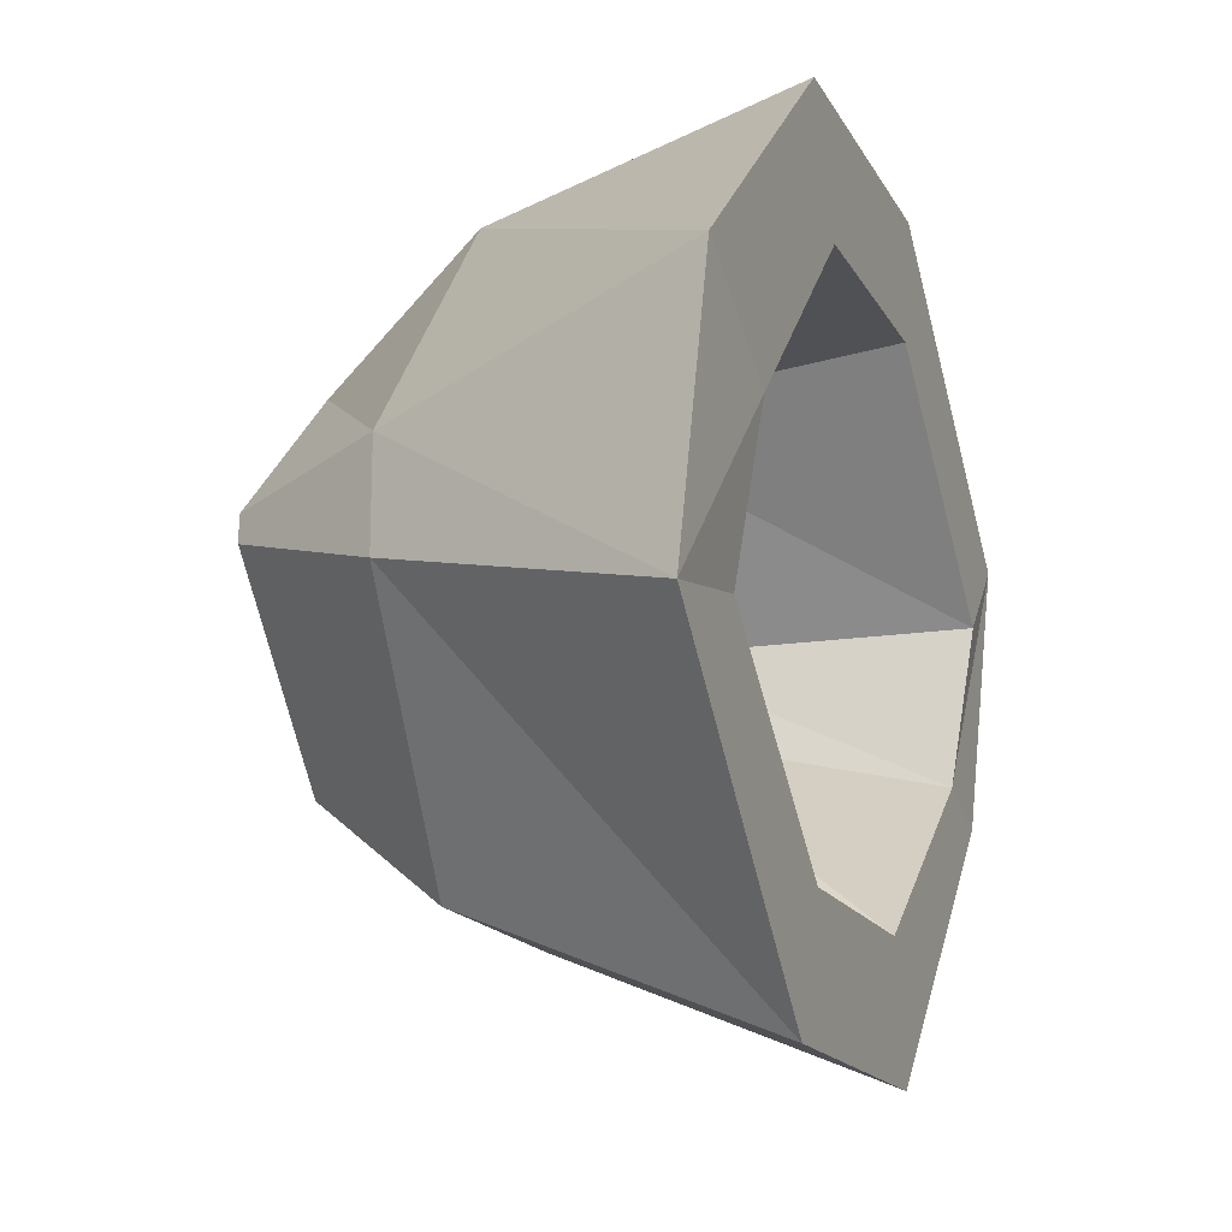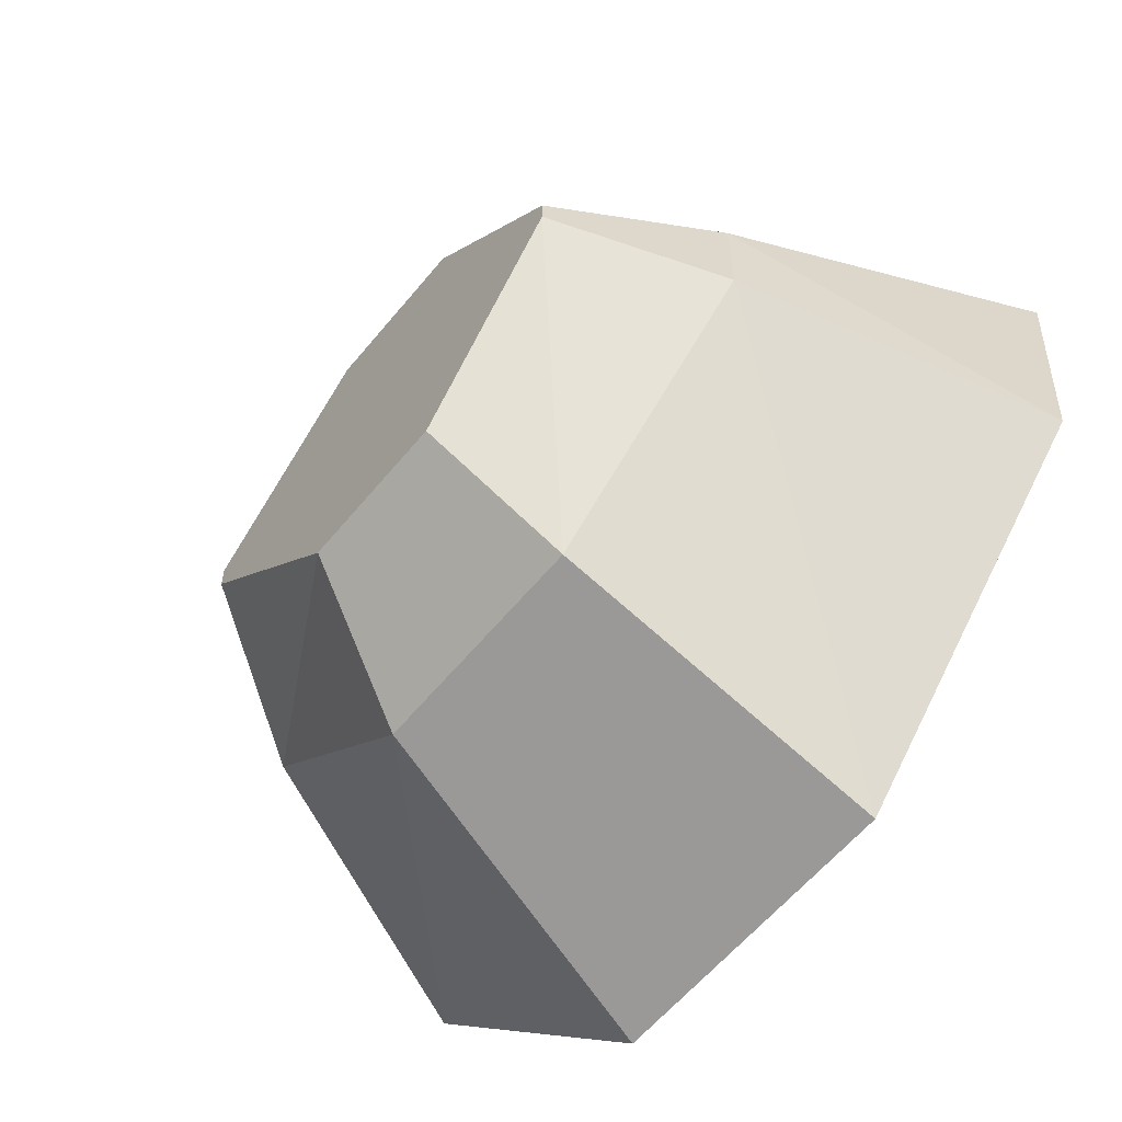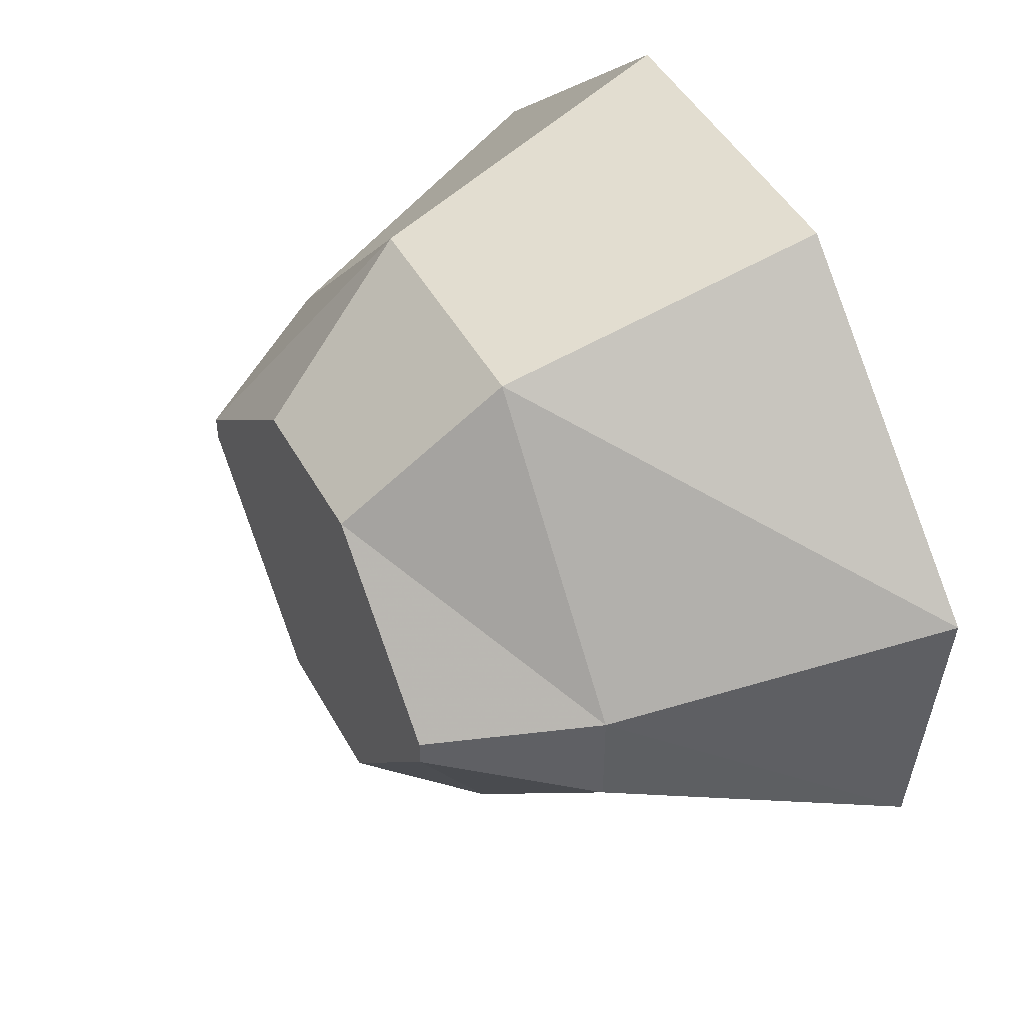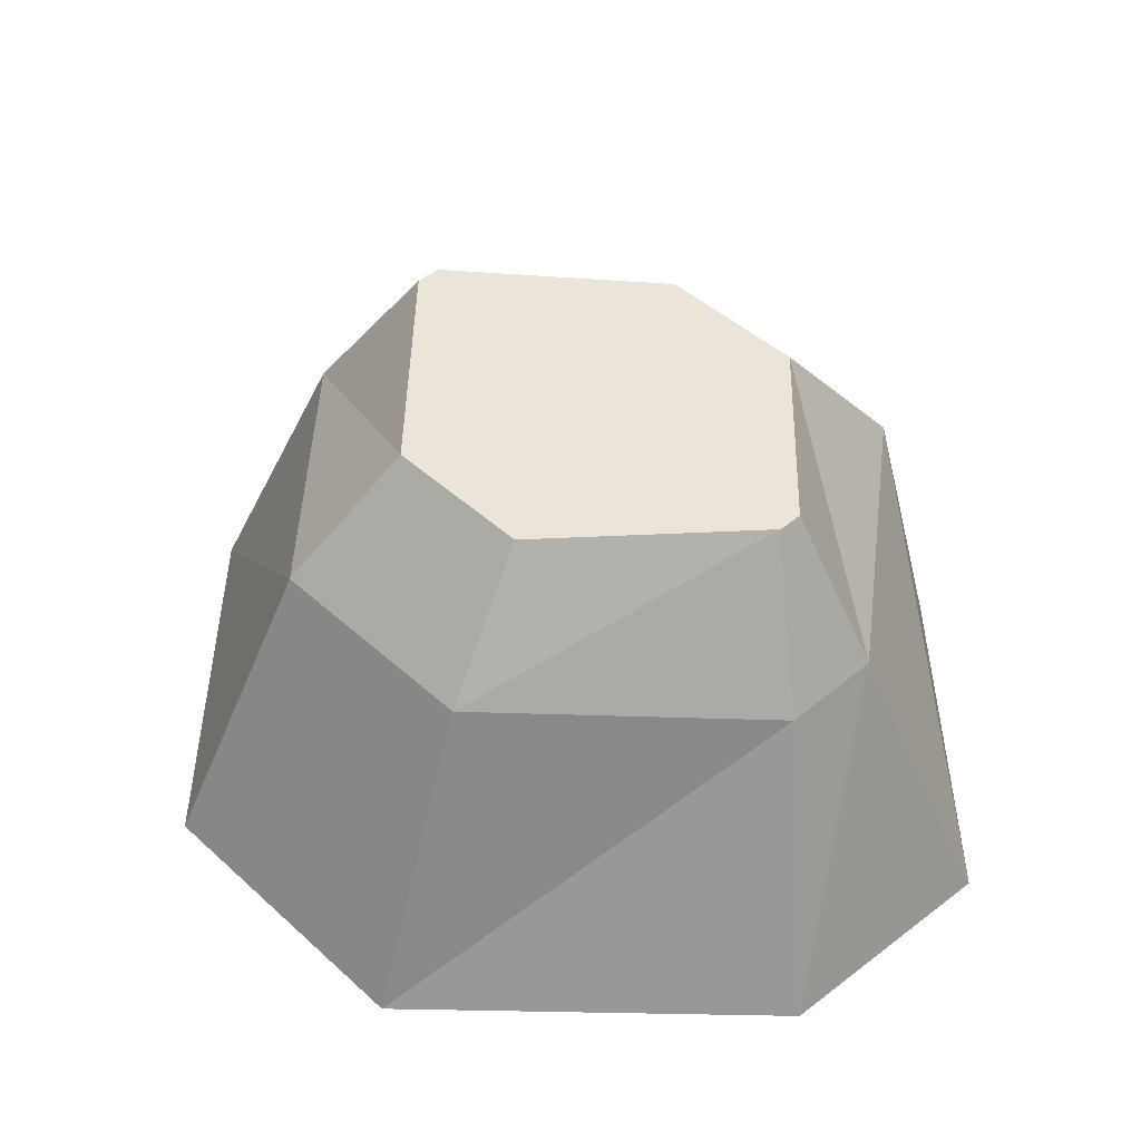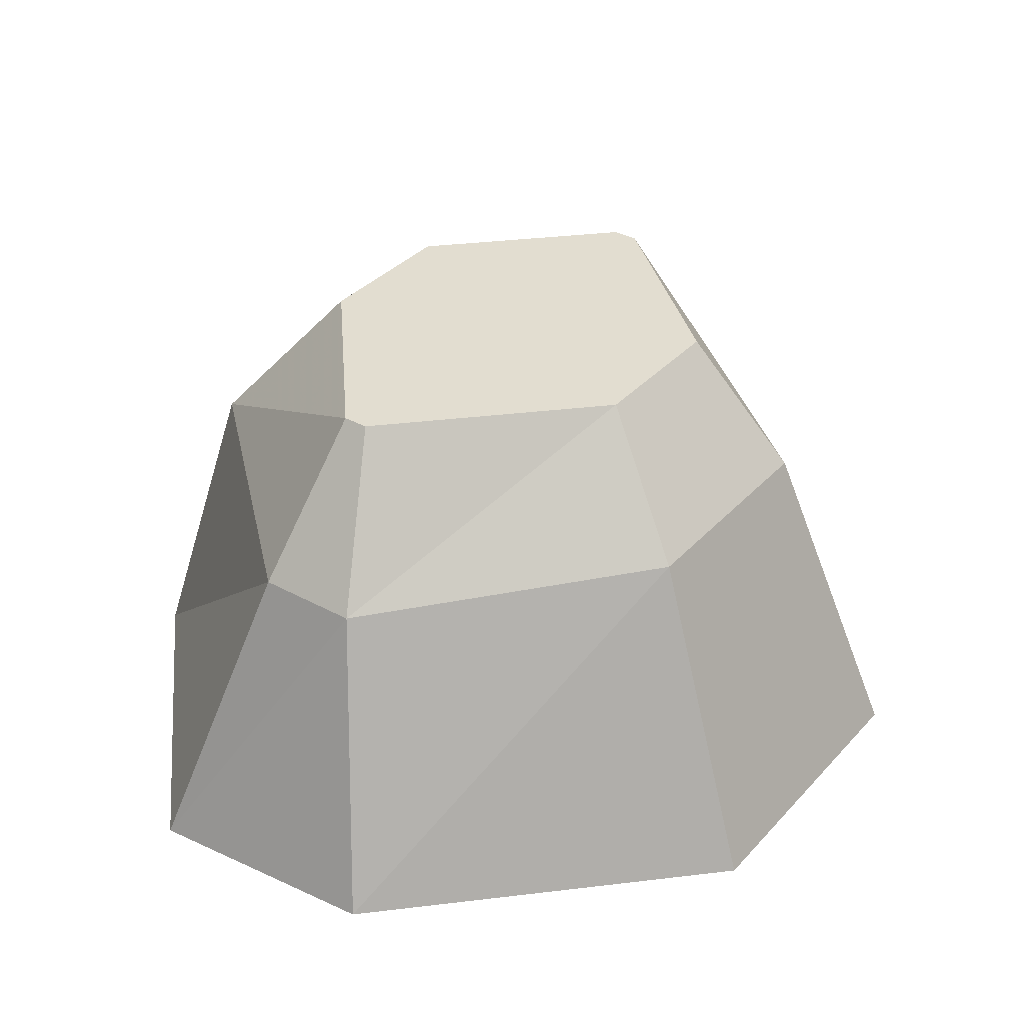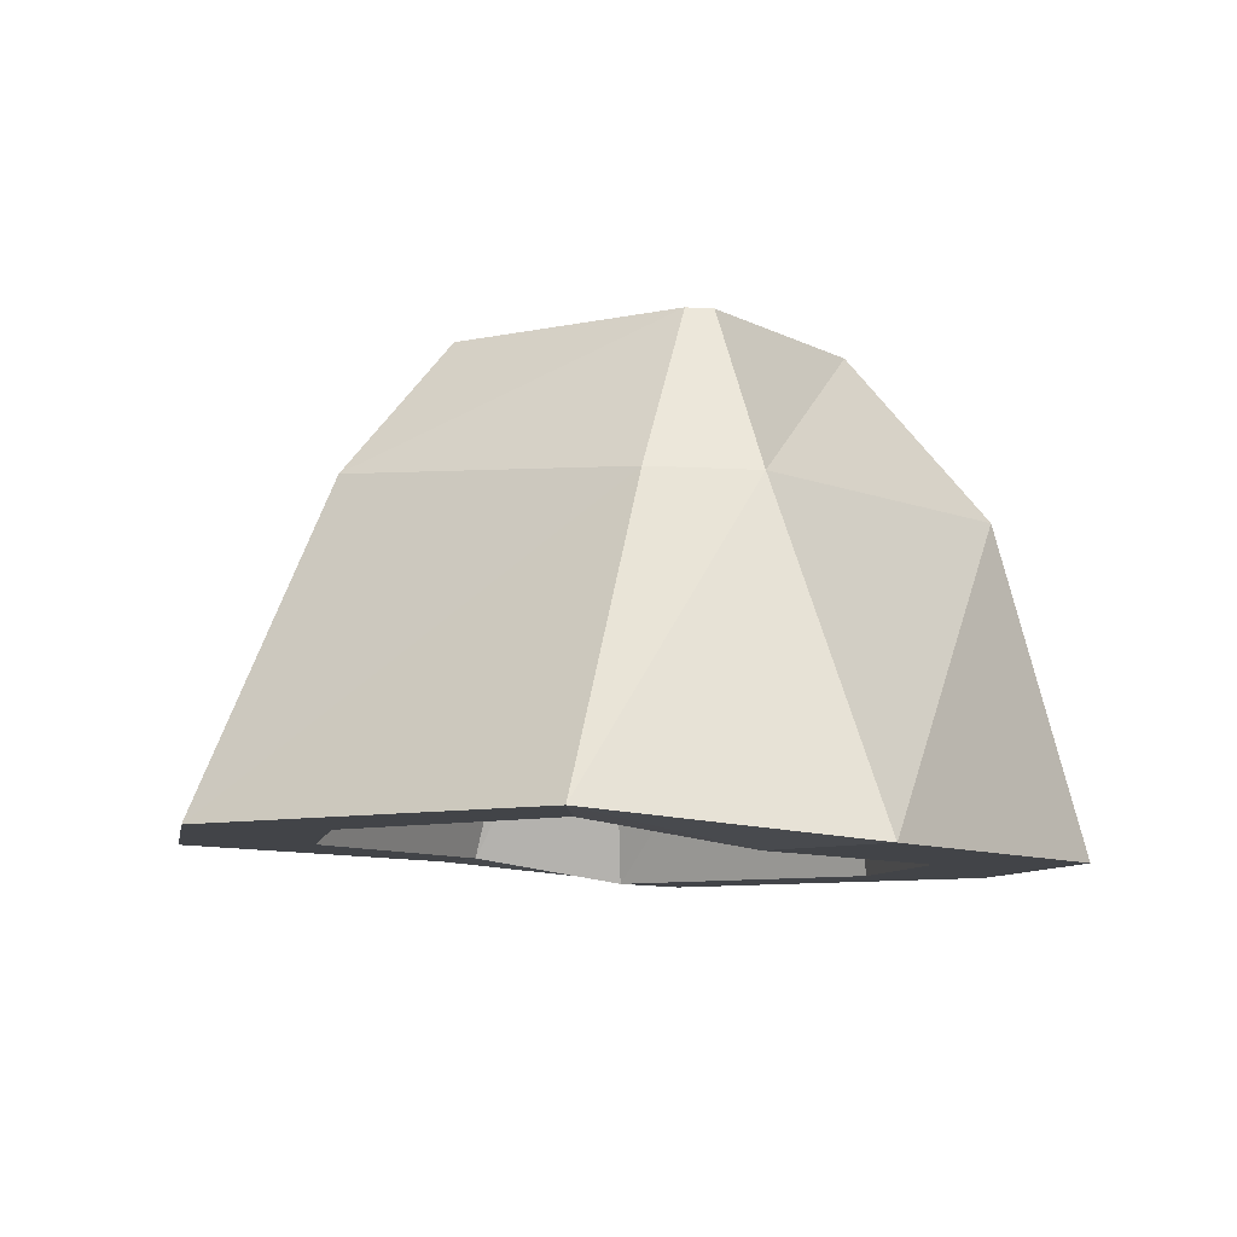
<metadata>
{"format":"obj","ext":"obj","renderer":"f3d","projection":"perspective","resolution":1024,"background":"white","views":[{"elev":-16.5,"azim":110.2,"up":"+Y"},{"elev":-59.6,"azim":50.8,"up":"+Y"},{"elev":46.5,"azim":62.4,"up":"+Y"},{"elev":45.4,"azim":46.2,"up":"+Z"},{"elev":35.2,"azim":-54.1,"up":"+Z"},{"elev":-8.1,"azim":80.2,"up":"+Z"}]}
</metadata>
<code>
v -0.1875 -0.2891 0.07031
v -0.1875 -0.2969 0.07031
v -0.1328 -0.3516 0.07031
v -0.08594 -0.3516 0.07031
v -0.03906 -0.2969 0.07031
v -0.03906 -0.2891 0.07031
v -0.08594 -0.2422 0.07031
v -0.1328 -0.2422 0.07031
v -0.1484 -0.2031 0.02344
v -0.2188 -0.2812 0.02344
v -0.2188 -0.3125 0.02344
v -0.1484 -0.3828 0.03125
v -0.07812 -0.3828 0.03125
v -0.01562 -0.3125 0.02344
v -0.01562 -0.2812 0.02344
v -0.07812 -0.2031 0.02344
v -0.07031 -0.1797 -0.07031
v -0.1641 -0.1797 -0.07031
v -0.25 -0.2578 -0.07031
v -0.25 -0.3359 -0.0625
v -0.1641 -0.4219 -0.0625
v -0.07031 -0.4219 -0.0625
v 0.01562 -0.3359 -0.0625
v 0.01562 -0.2578 -0.07031
v -0.08594 -0.2188 -0.07031
v -0.1562 -0.2188 -0.07031
v -0.2266 -0.2812 -0.07031
v -0.2266 -0.3281 -0.0625
v -0.1562 -0.3828 -0.0625
v -0.08594 -0.3828 -0.0625
v -0.02344 -0.3281 -0.0625
v -0.02344 -0.2812 -0.07031
v -0.04688 -0.2891 0.02344
v -0.09375 -0.2344 0.02344
v -0.1406 -0.2344 0.02344
v -0.1953 -0.2891 0.02344
v -0.1953 -0.3125 0.02344
v -0.1484 -0.3594 0.03125
v -0.1016 -0.3594 0.03125
v -0.04688 -0.3125 0.02344
f 1 2 3
f 1 3 4
f 1 4 5
f 1 5 6
f 1 6 7
f 1 7 8
f 1 8 9
f 1 9 10
f 1 10 2
f 2 10 11
f 2 11 3
f 3 11 12
f 3 12 4
f 4 12 13
f 4 13 5
f 5 13 14
f 5 14 6
f 6 14 15
f 6 15 7
f 7 15 16
f 7 16 8
f 8 16 9
f 9 16 17
f 9 17 18
f 9 18 10
f 10 18 19
f 10 19 11
f 11 19 20
f 11 20 12
f 12 20 21
f 12 21 13
f 13 21 22
f 13 22 14
f 14 22 23
f 14 23 15
f 15 23 24
f 15 24 16
f 16 24 17
f 17 24 25
f 17 25 26
f 17 26 18
f 18 26 27
f 18 27 19
f 19 27 28
f 19 28 20
f 20 28 29
f 20 29 21
f 21 29 30
f 21 30 22
f 22 30 31
f 22 31 23
f 23 31 32
f 23 32 24
f 24 32 25
f 25 32 33
f 25 33 34
f 25 34 26
f 26 34 35
f 26 35 27
f 27 35 36
f 27 36 28
f 28 36 37
f 28 37 29
f 29 37 38
f 29 38 30
f 30 38 39
f 30 39 31
f 31 39 40
f 31 40 32
f 32 40 33
f 33 40 37
f 33 37 34
f 34 37 35
f 35 37 36
f 37 40 39
f 37 39 38

</code>
